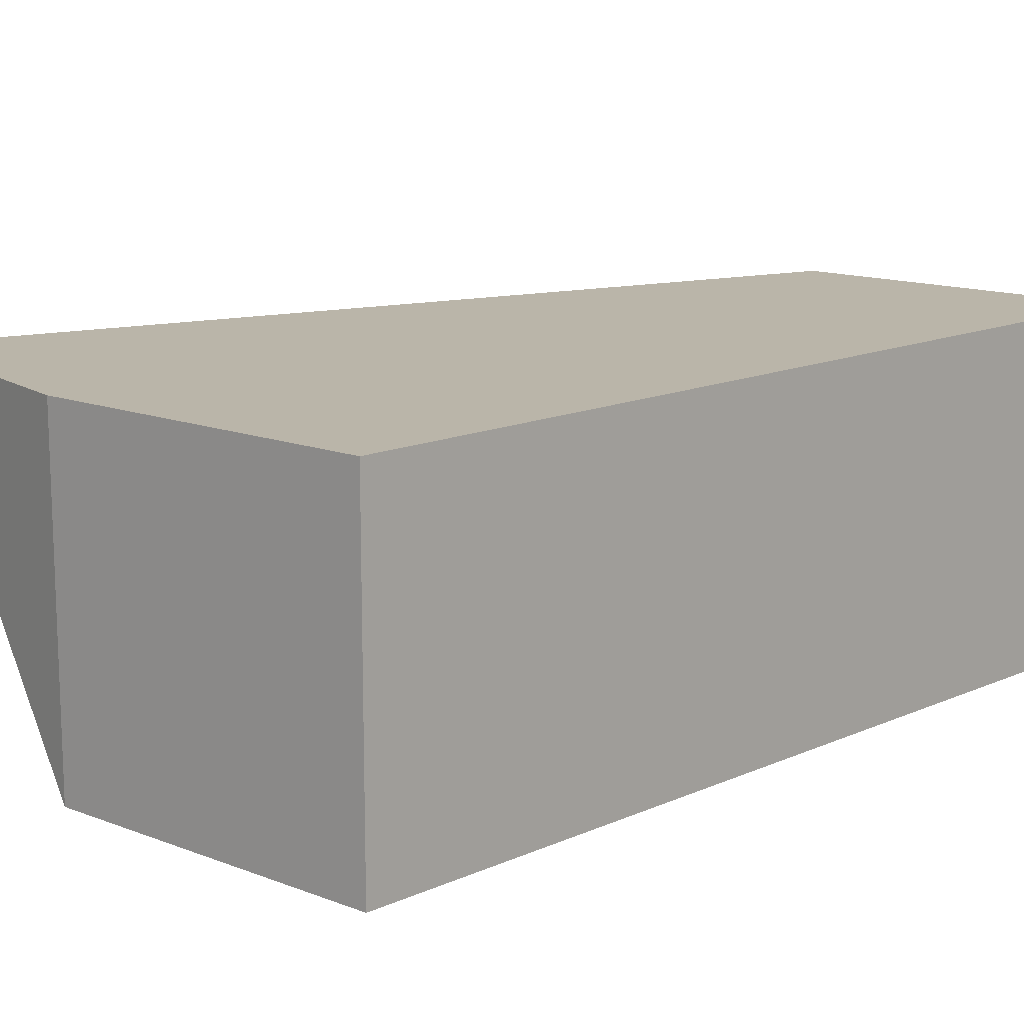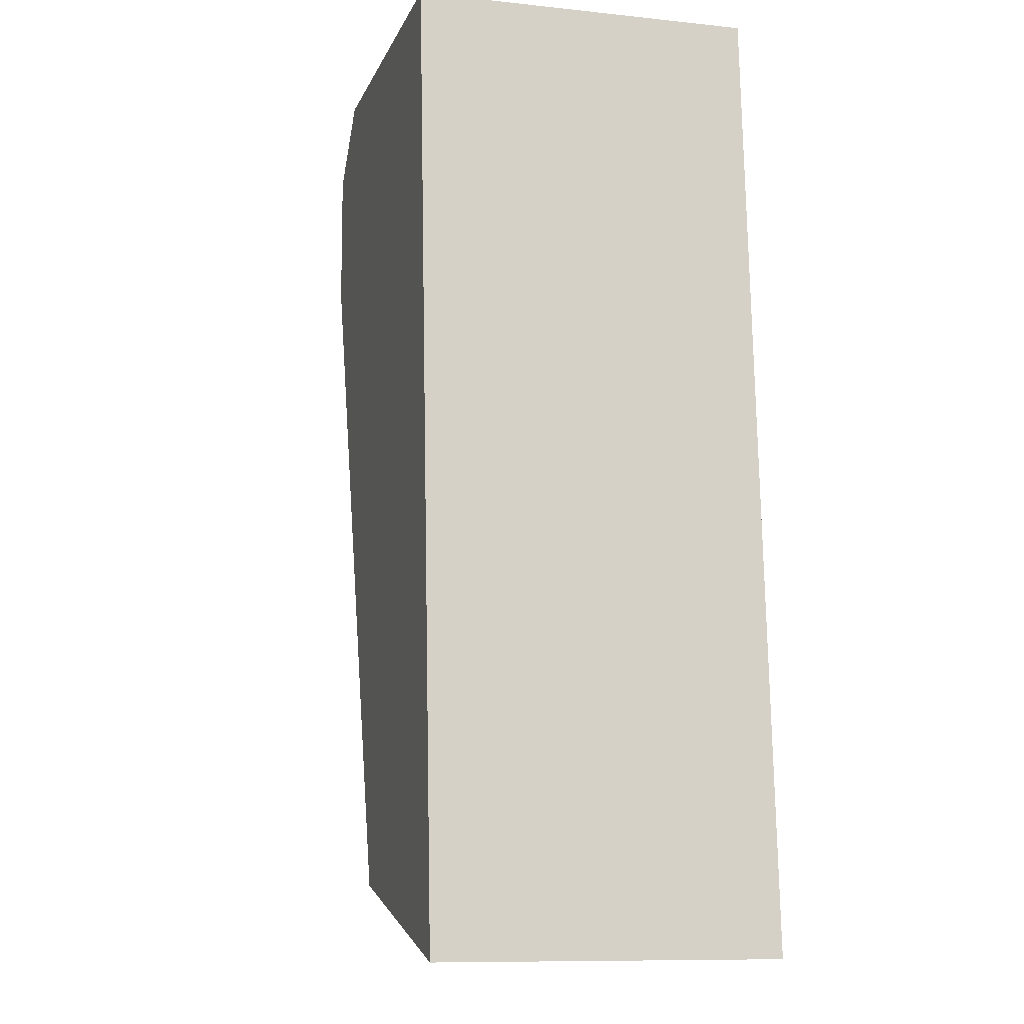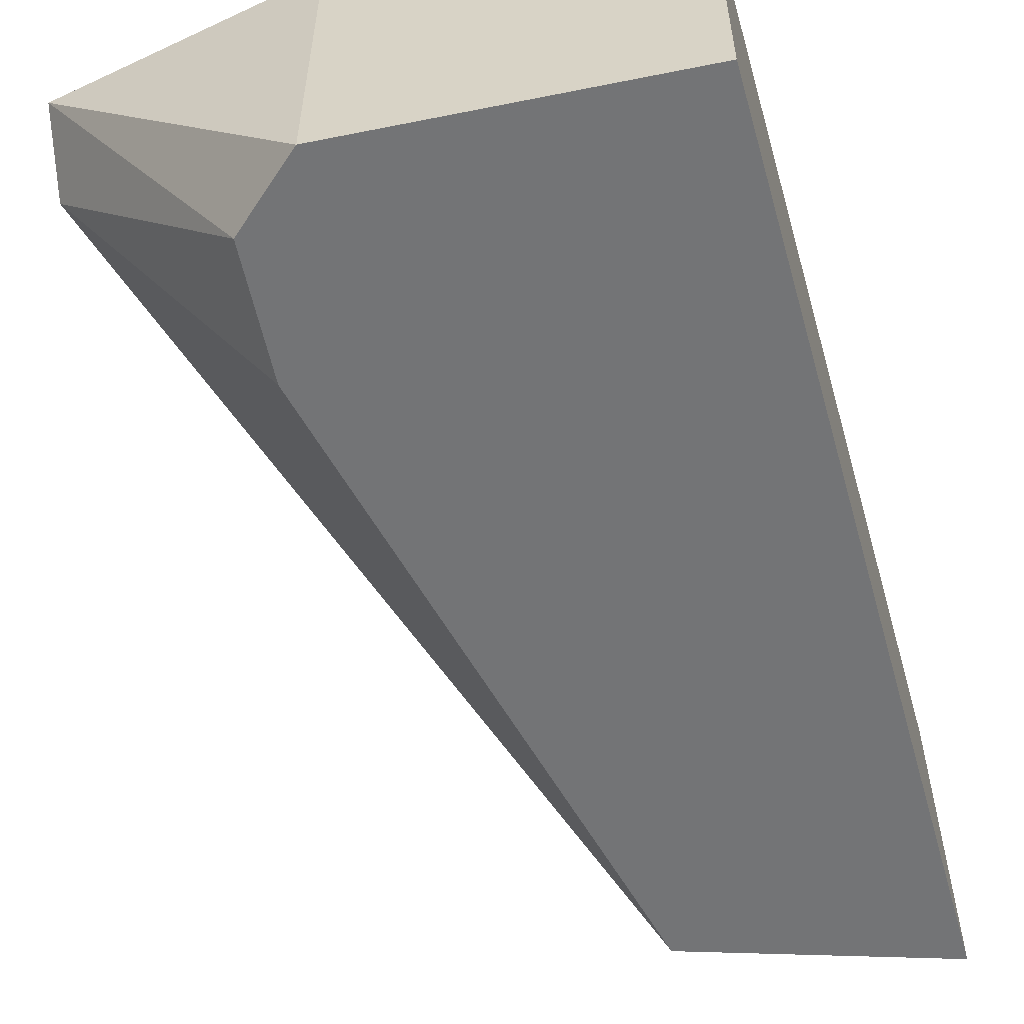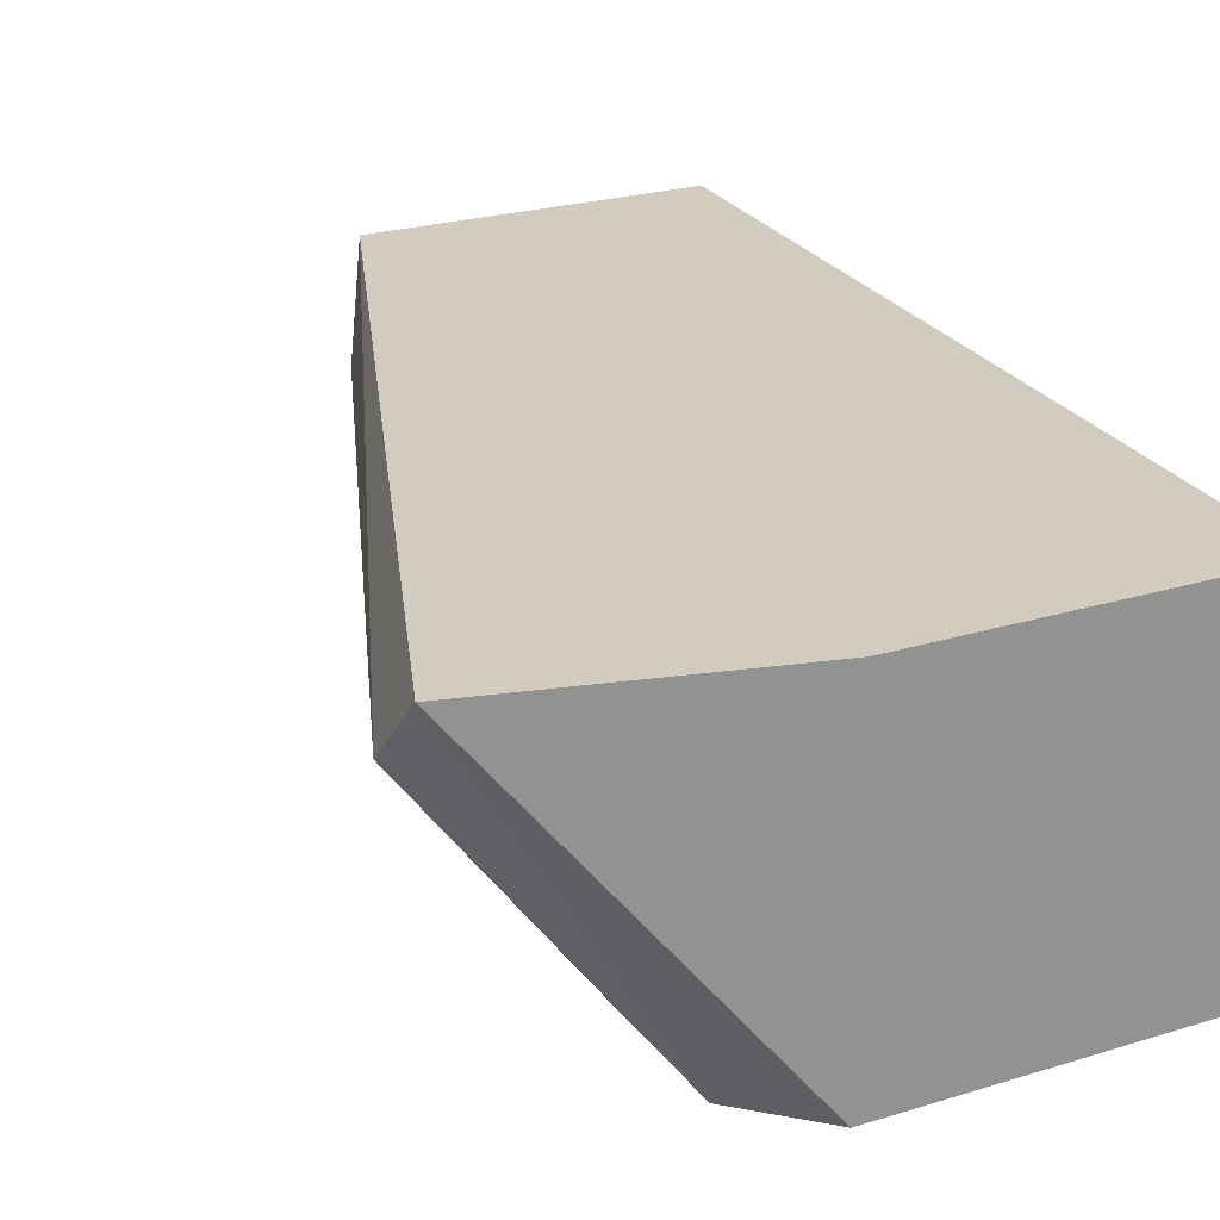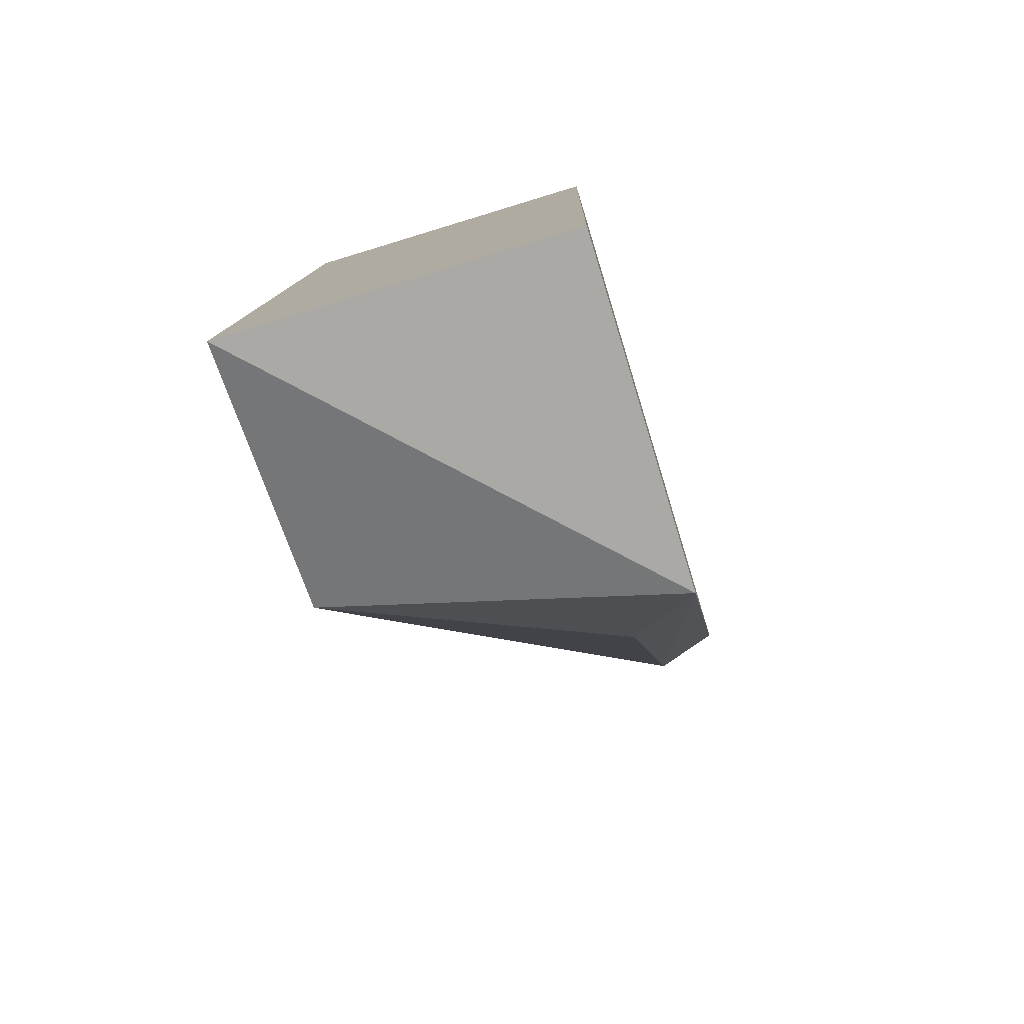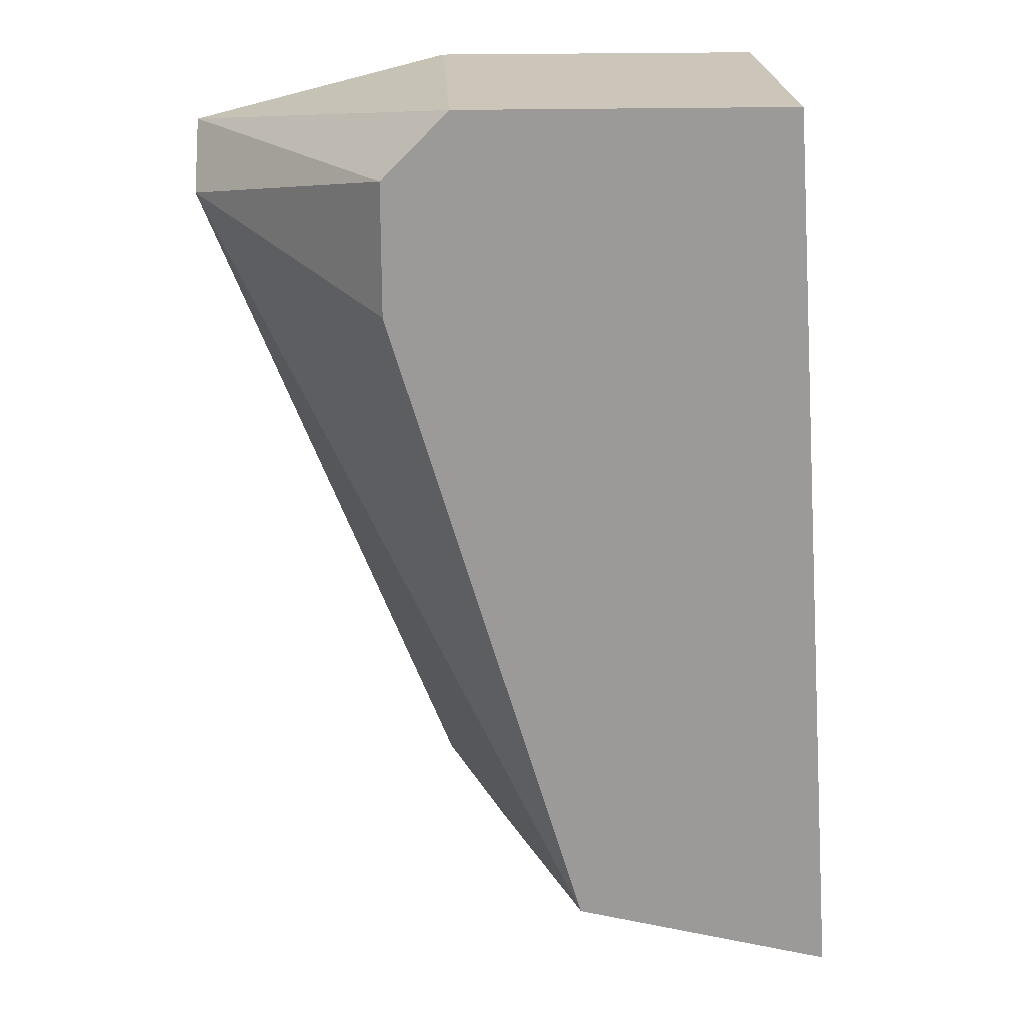
<metadata>
{"format":"obj","ext":"obj","renderer":"f3d","projection":"perspective","resolution":1024,"background":"white","views":[{"elev":13.6,"azim":-139.1,"up":"+Z"},{"elev":-10.0,"azim":-105.4,"up":"+Y"},{"elev":-56.1,"azim":-168.1,"up":"+Z"},{"elev":23.9,"azim":152.7,"up":"+Z"},{"elev":-75.4,"azim":-73.0,"up":"+Y"},{"elev":20.9,"azim":177.2,"up":"+Y"}]}
</metadata>
<code>
v -0.04632 0.0238 -0.002185
v -0.04632 0.0238 0.00357
v -0.04748 0.007692 -0.002185
v -0.04748 0.007692 0.00357
v -0.03942 0.02035 -0.002185
v -0.03942 0.02265 -0.002185
v -0.03597 0.0215 0.002418
v -0.03597 0.02265 0.00357
v -0.04057 0.0238 -0.002185
v -0.04057 0.0238 0.00357
v -0.04057 0.009993 0.002418
v -0.04172 0.007692 0.00357
v -0.04287 0.008842 -0.002185
f 7 12 11
f 3 4 1
f 4 8 2
f 1 4 2
f 3 1 13
f 13 1 6
f 8 4 12
f 4 3 12
f 3 13 12
f 6 8 7
f 8 12 7
f 1 2 9
f 6 1 9
f 8 6 9
f 2 8 10
f 8 9 10
f 9 2 10
f 13 6 5
f 7 13 5
f 6 7 5
f 12 13 11
f 13 7 11

</code>
